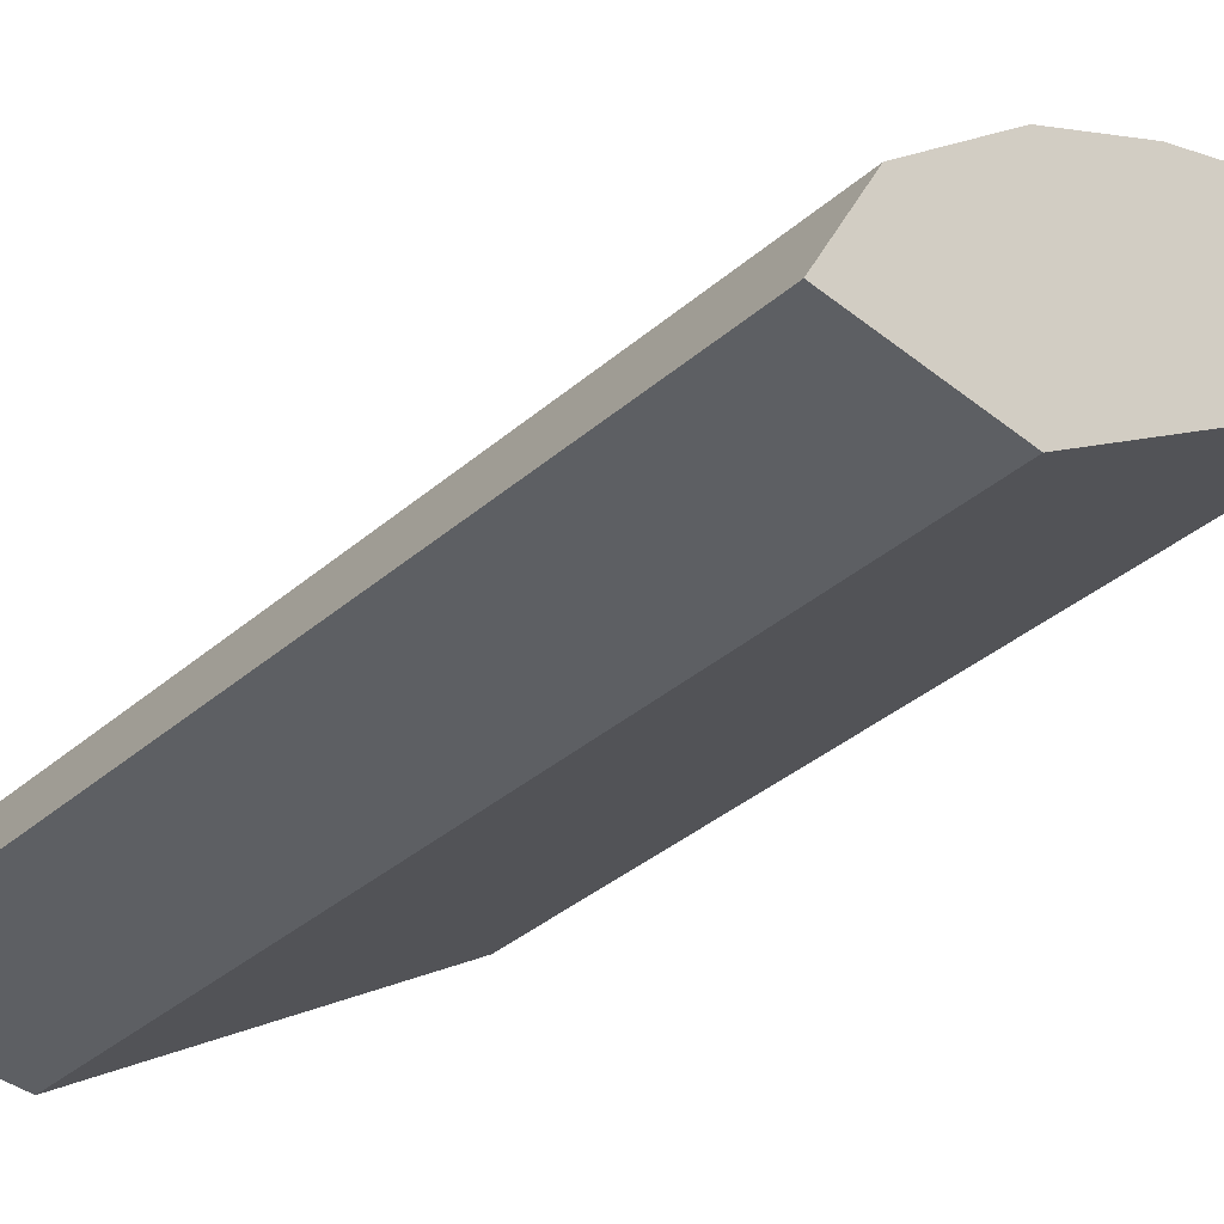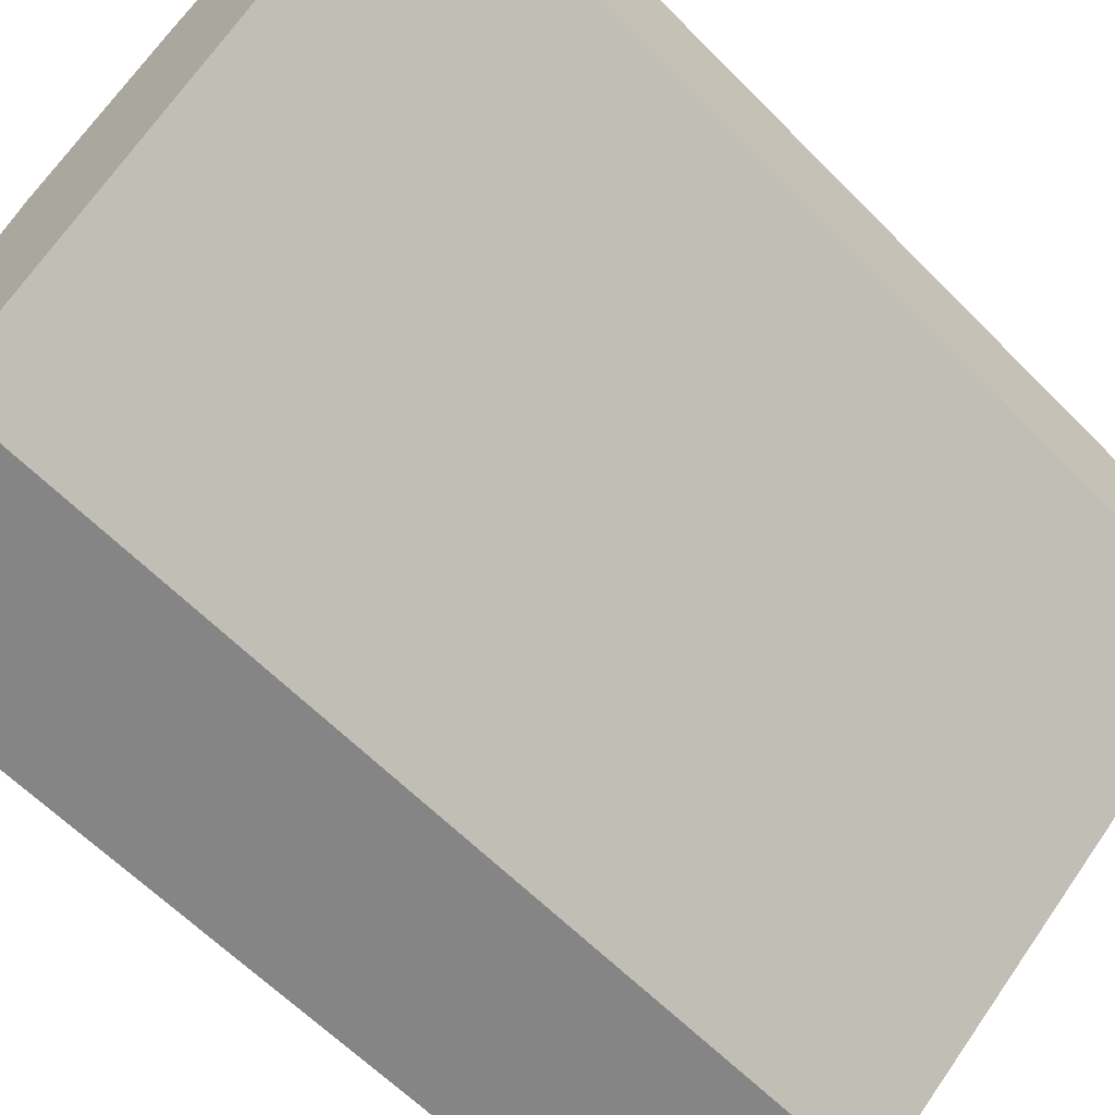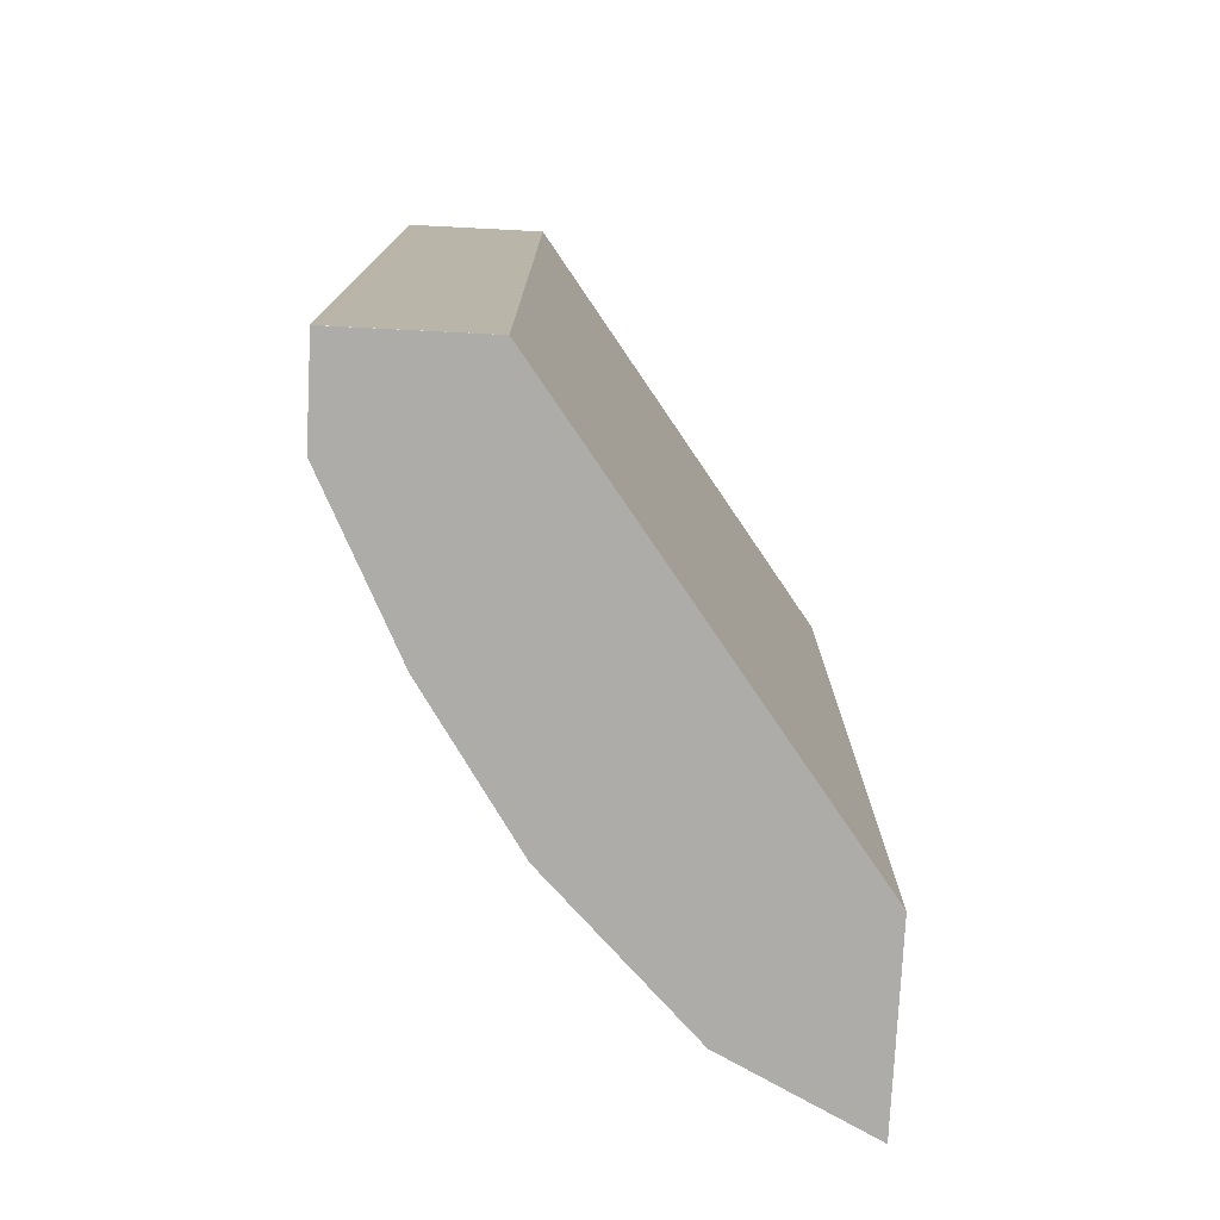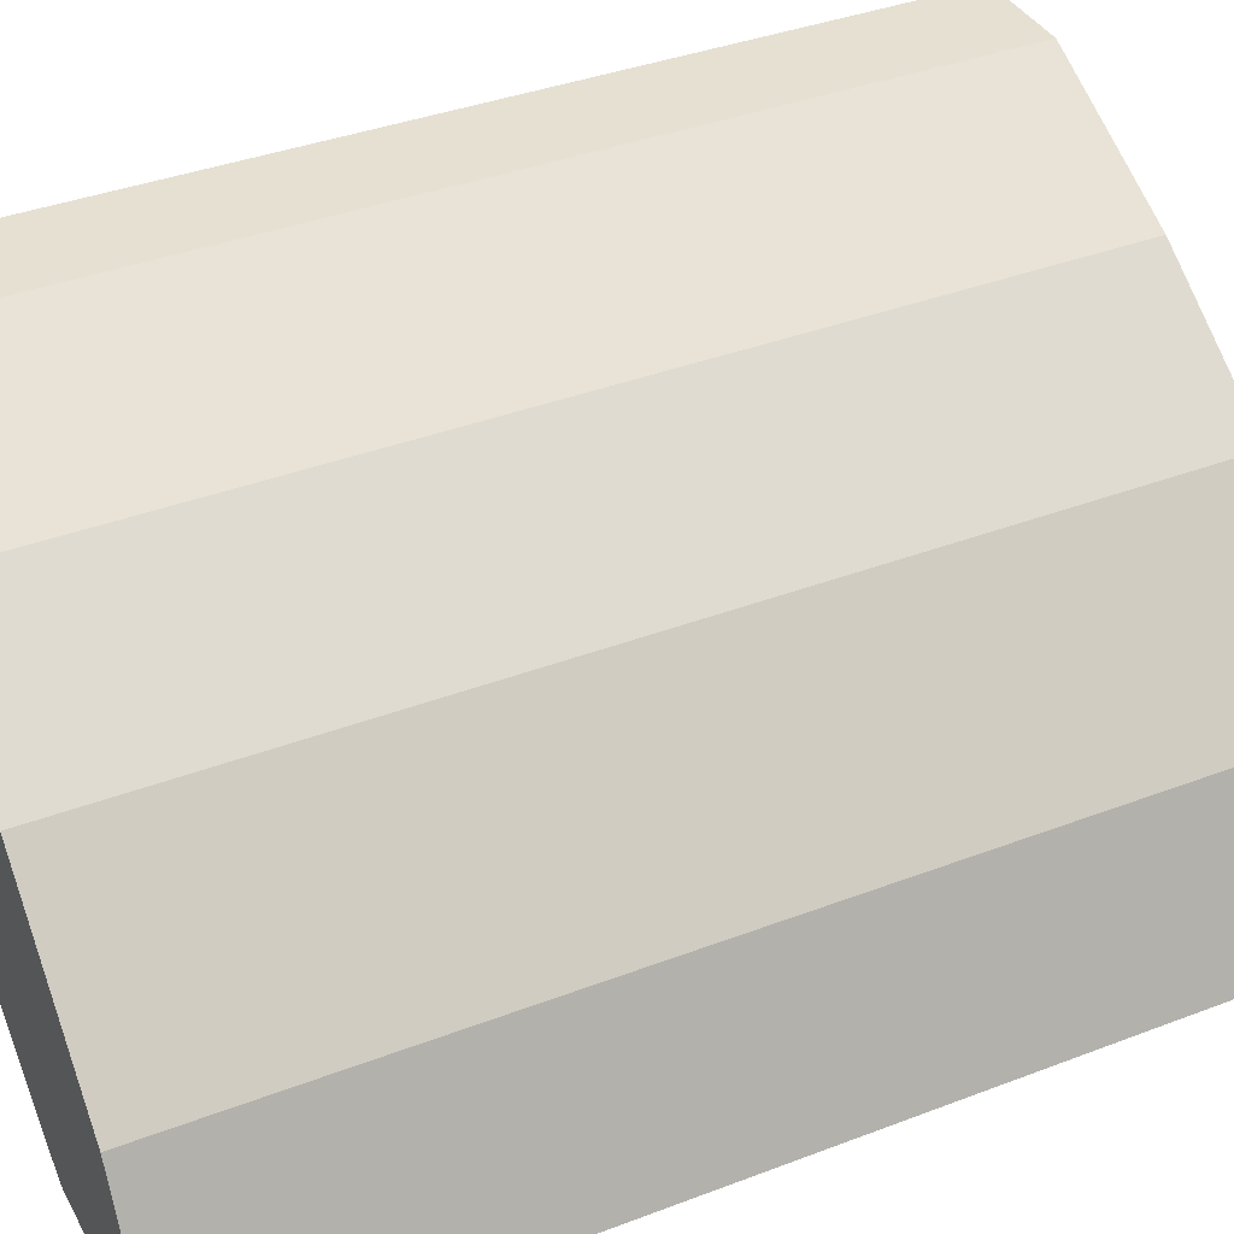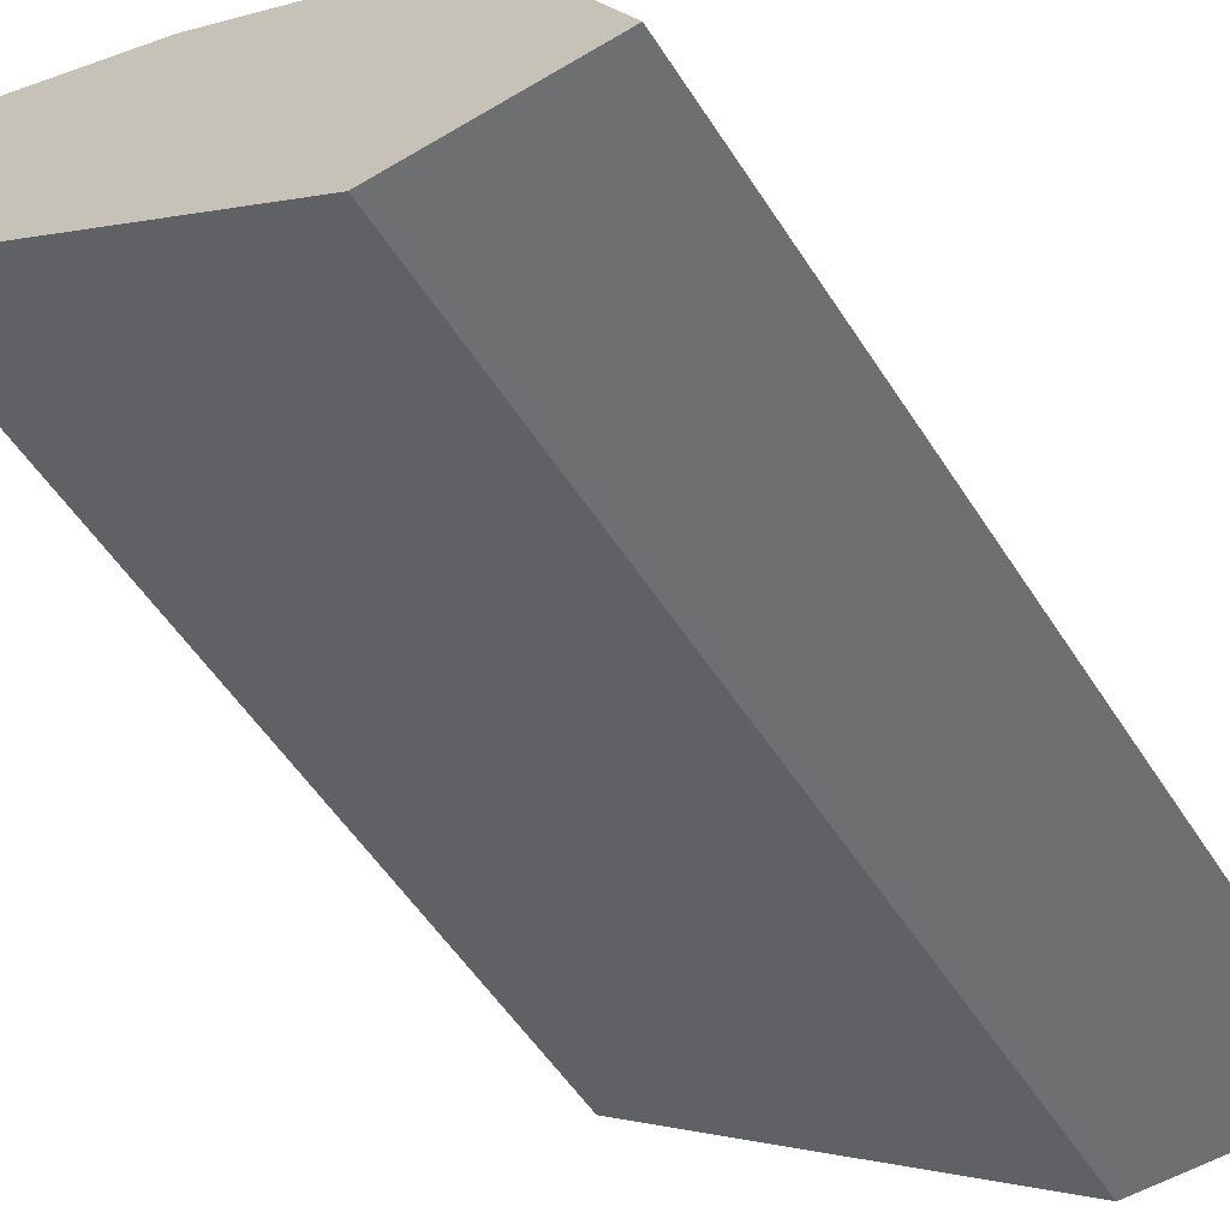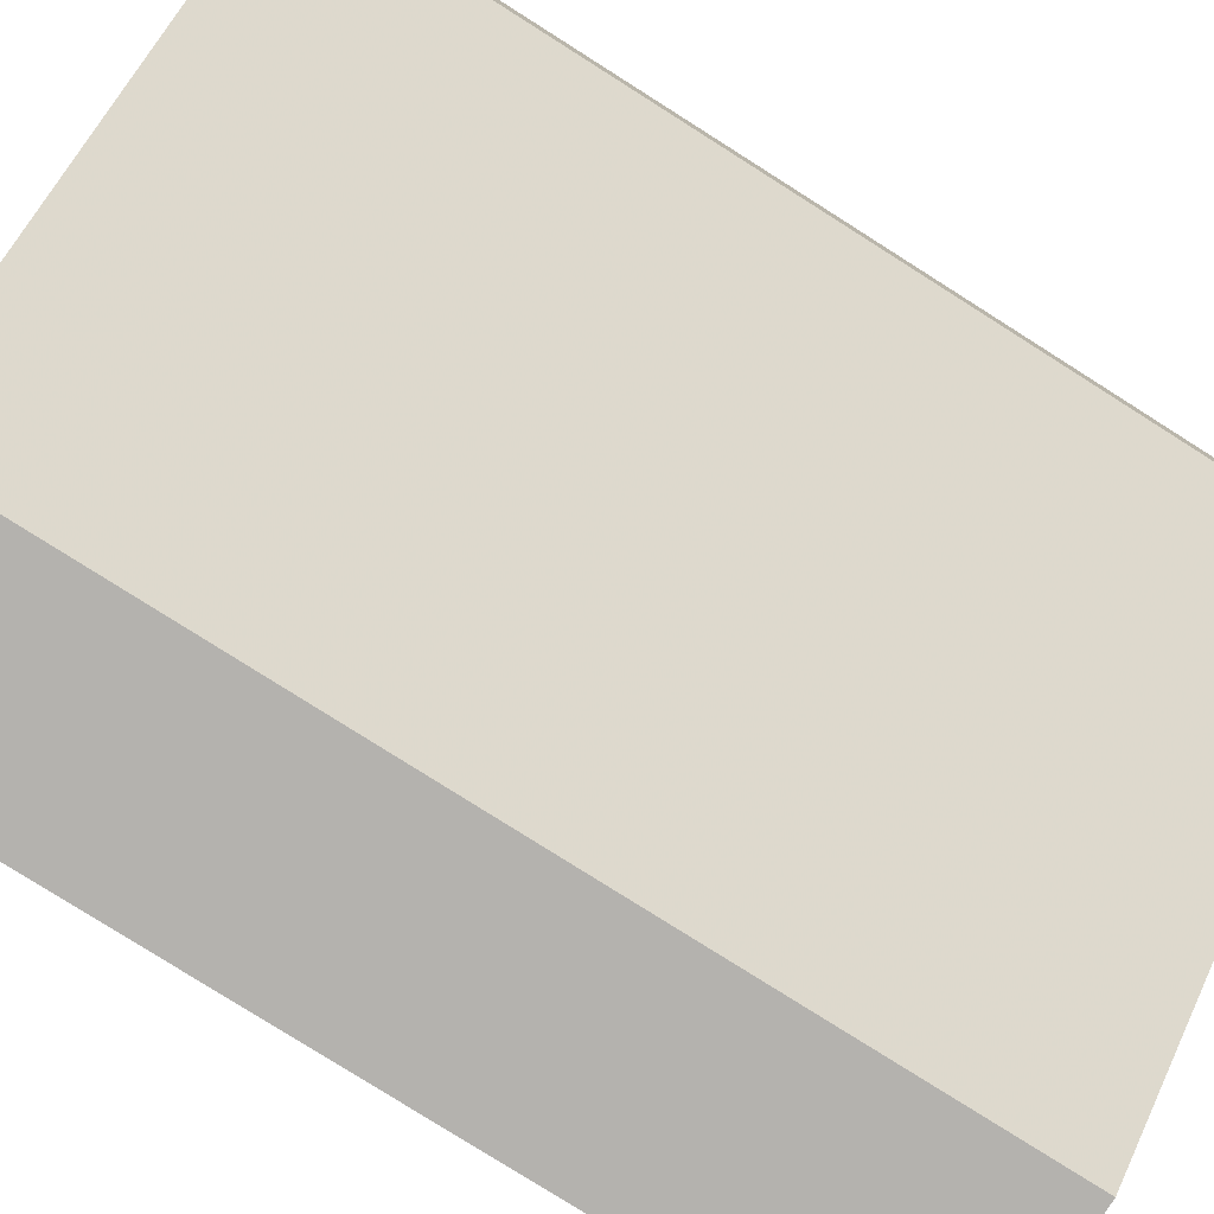
<metadata>
{"format":"obj","ext":"obj","renderer":"f3d","projection":"perspective","resolution":1024,"background":"white","views":[{"elev":-40.1,"azim":-44.1,"up":"+Z"},{"elev":-61.7,"azim":44.2,"up":"+Z"},{"elev":-76.8,"azim":87.1,"up":"+Y"},{"elev":37.8,"azim":-116.0,"up":"+Z"},{"elev":-54.6,"azim":-147.8,"up":"+Z"},{"elev":-79.7,"azim":57.7,"up":"+Z"}]}
</metadata>
<code>
v -0.23 0.0391 0.3163
v -0.2388 0.0391 0.2125
v -0.08622 0.0391 0.3278
v -0.2388 0.371 0.2125
v -0.3078 0.371 0.2125
v -0.3078 0.0391 0.2125
v -0.2818 0.2703 0.2645
v -0.2818 0.0391 0.2645
v -0.23 0.371 0.3163
v -0.2818 0.371 0.2645
v -0.08622 0.371 0.3795
v -0.1208 0.371 0.3795
v -0.1208 0.0391 0.3795
v -0.1783 0.0391 0.3508
v -0.1783 0.371 0.3508
v -0.08626 0.0391 0.3795
v -0.08622 0.03914 0.3795
v -0.08622 0.371 0.3278
f 13 1 3
f 14 9 1
f 15 9 14
f 15 12 9
f 15 14 12
f 16 13 3
f 18 4 11
f 16 3 17
f 17 3 11
f 17 11 13
f 18 11 3
f 18 3 4
f 14 1 13
f 16 17 13
f 4 5 11
f 14 13 12
f 12 11 9
f 12 13 11
f 2 3 1
f 2 5 4
f 6 5 2
f 6 7 5
f 8 7 6
f 8 1 7
f 2 4 3
f 6 2 1
f 7 1 9
f 10 7 9
f 10 5 7
f 10 9 5
f 9 11 5
f 8 6 1

</code>
